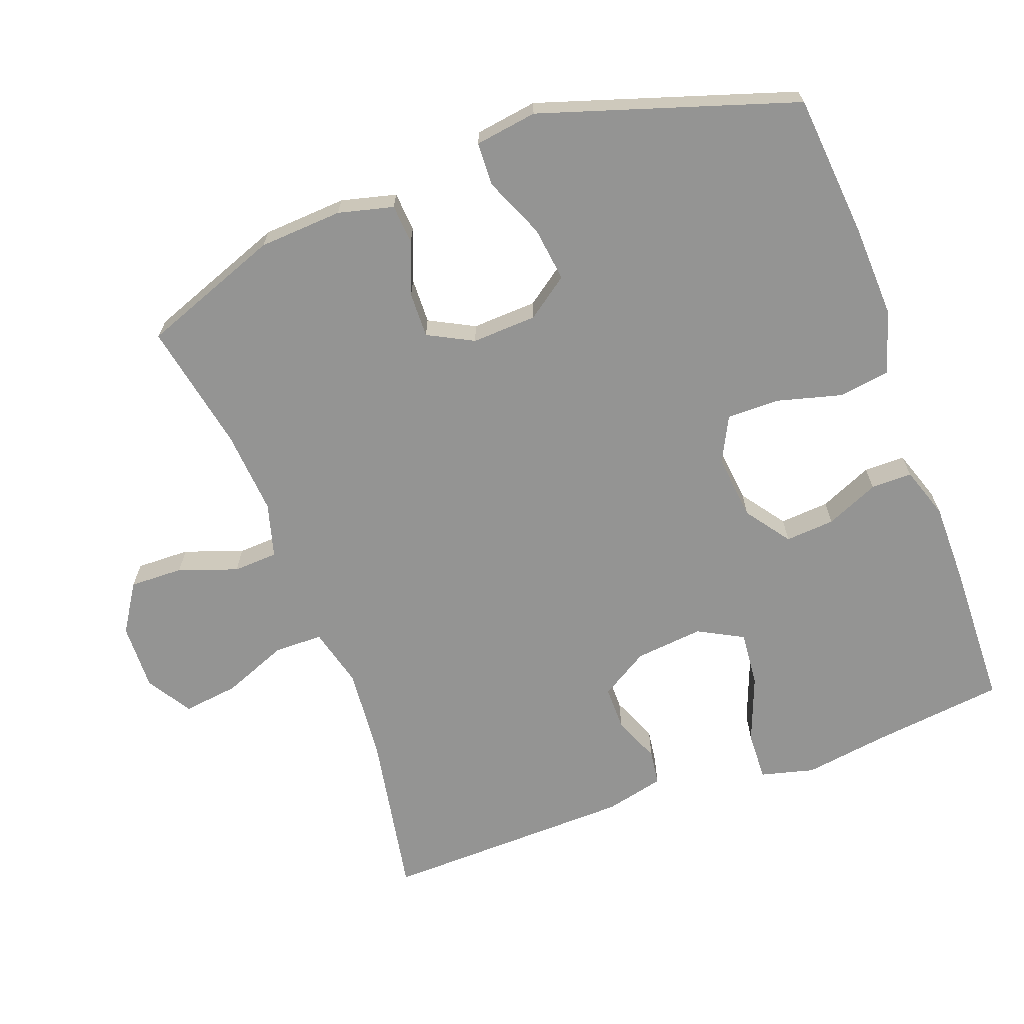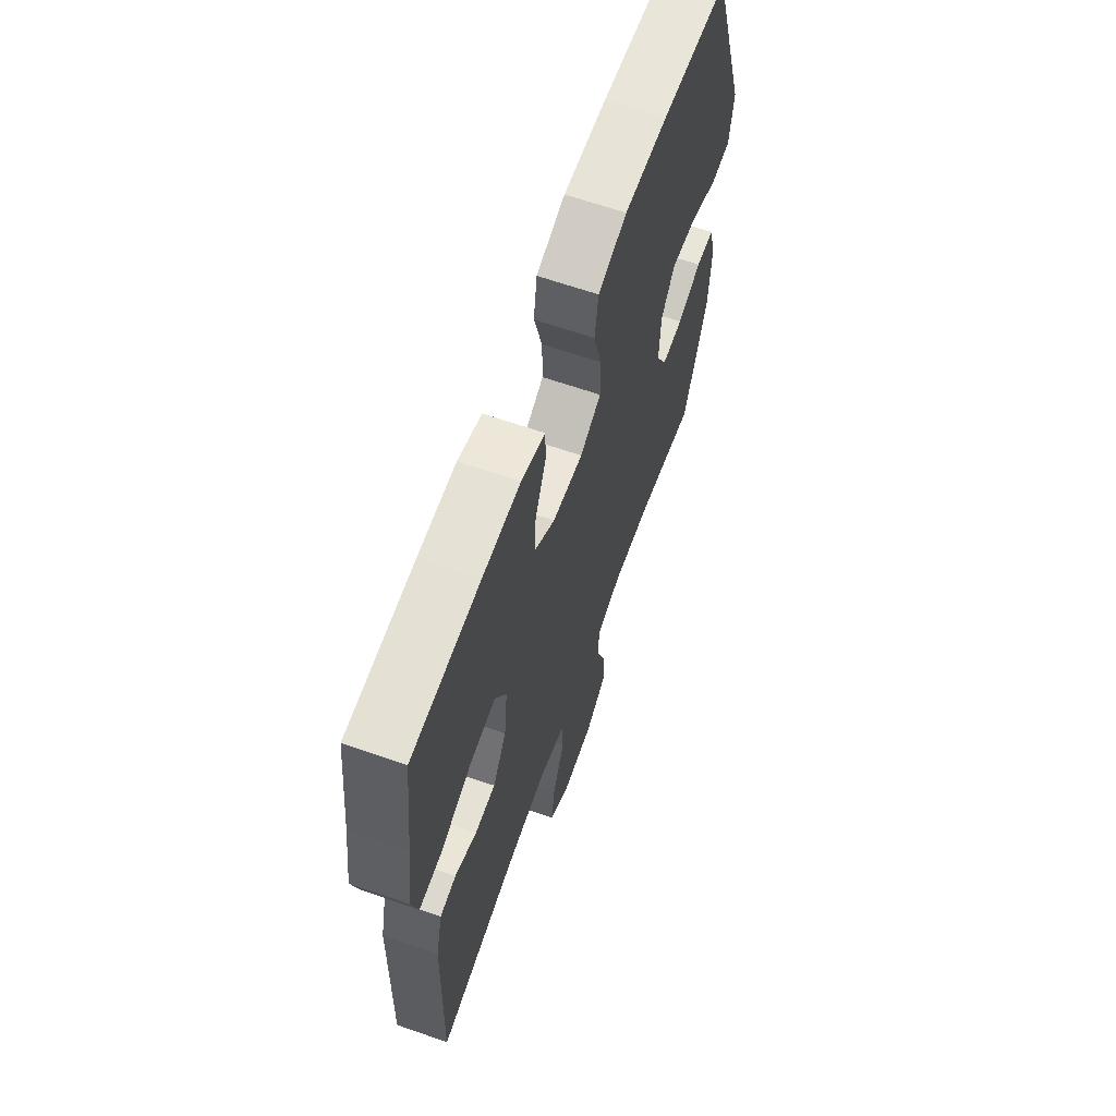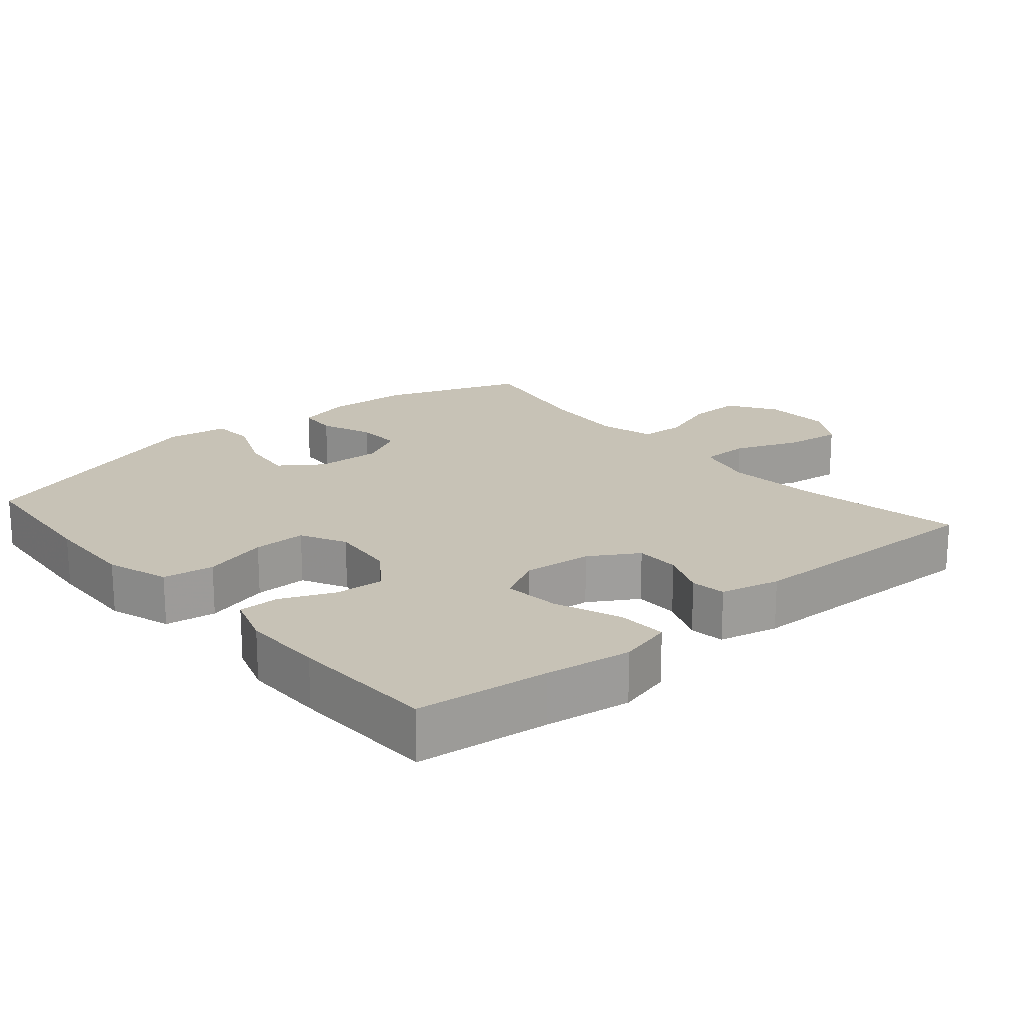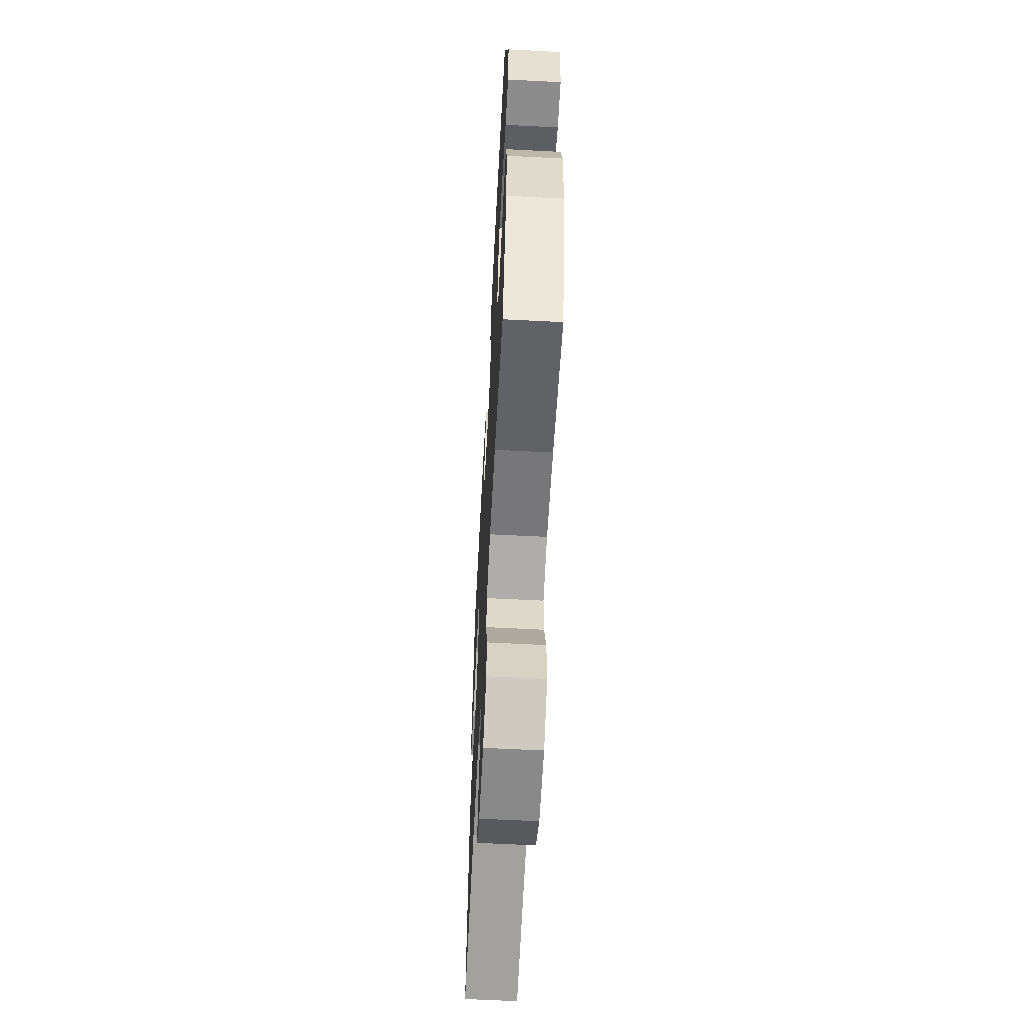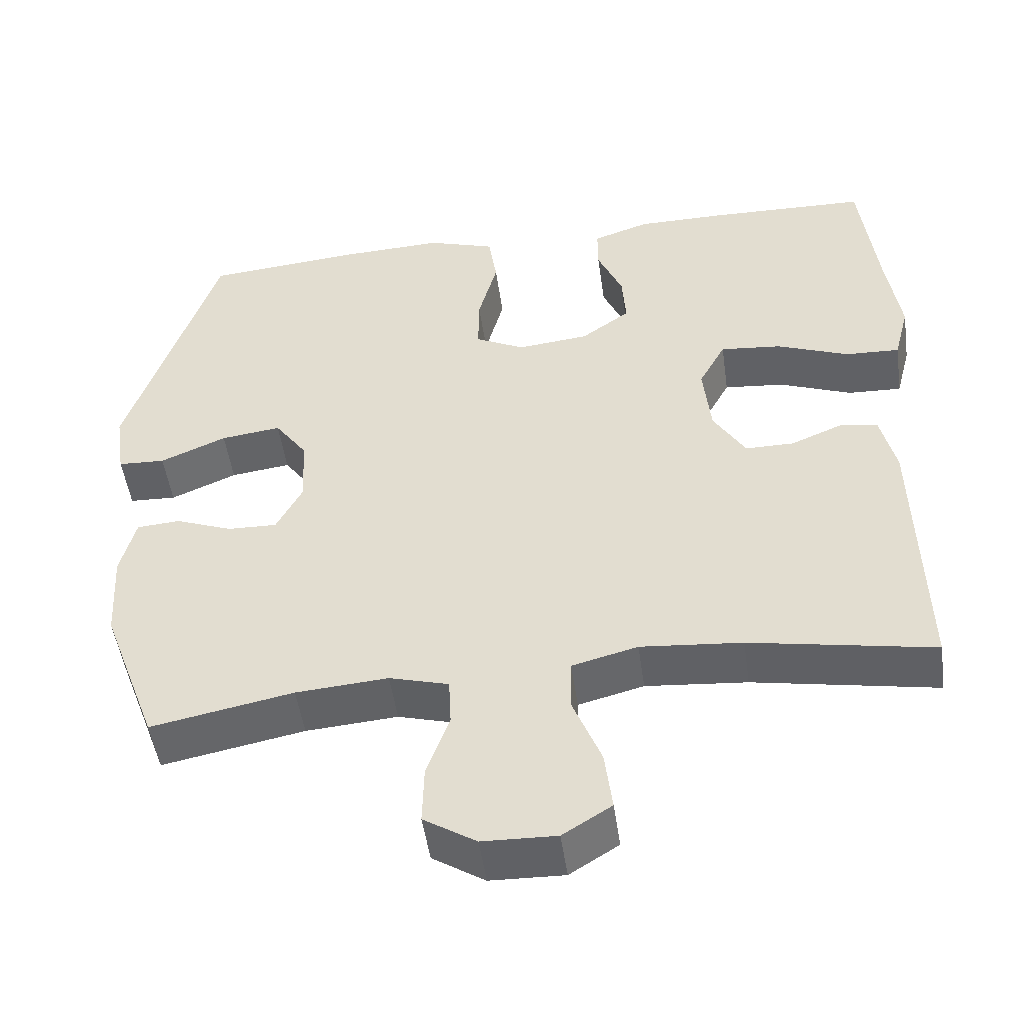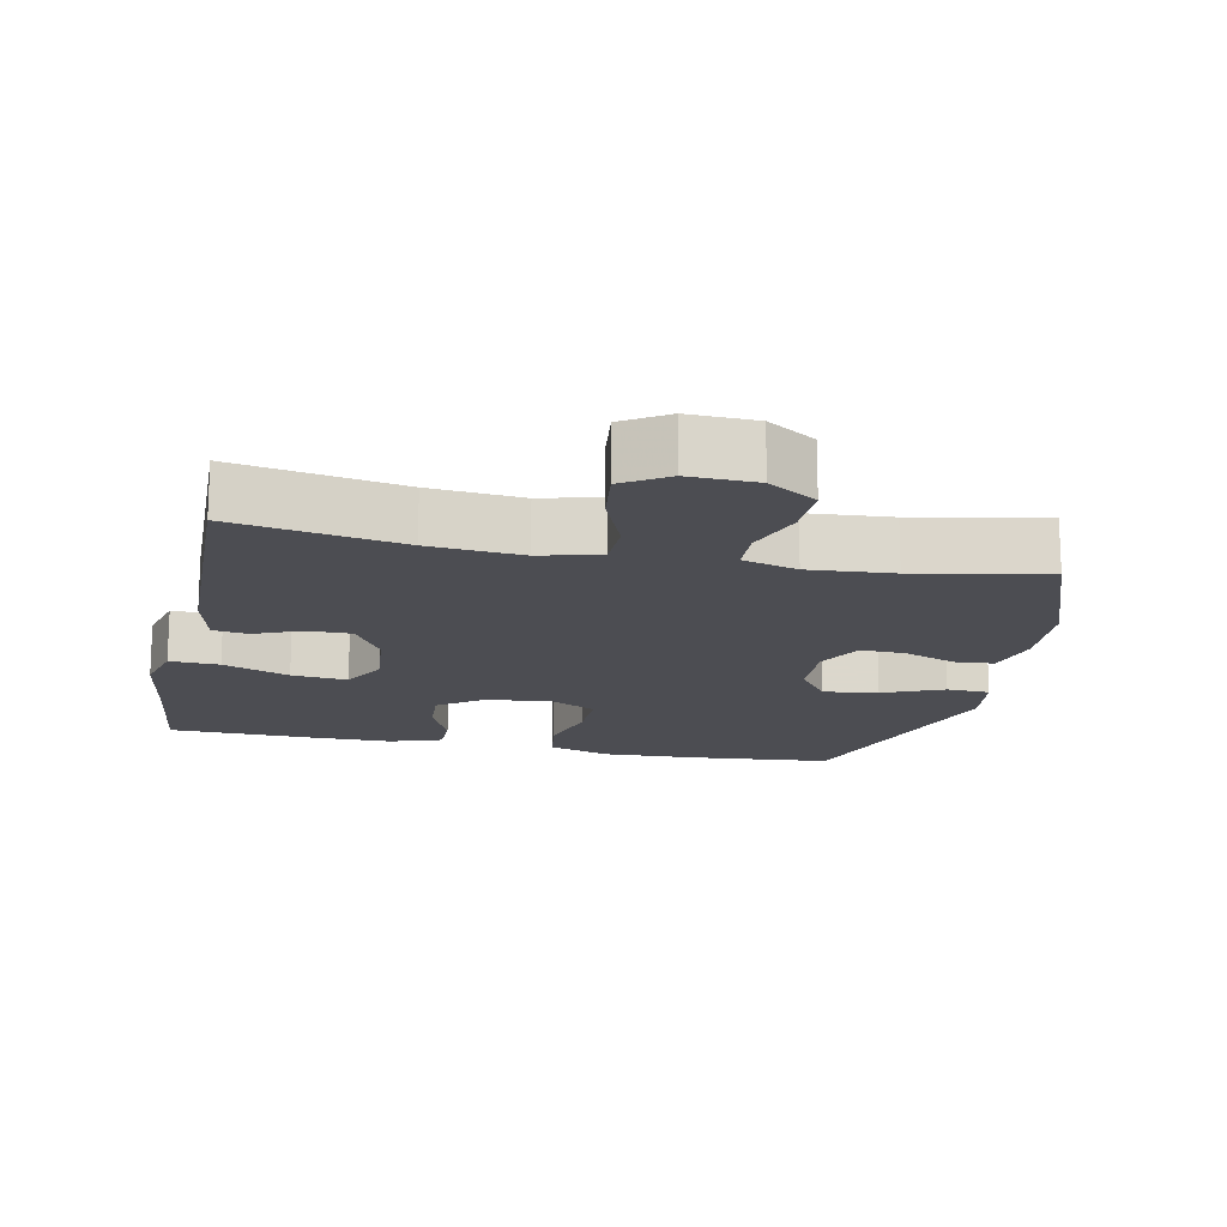
<metadata>
{"format":"obj","ext":"obj","renderer":"f3d","projection":"perspective","resolution":1024,"background":"white","views":[{"elev":-67.0,"azim":-69.6,"up":"+Y"},{"elev":64.2,"azim":109.4,"up":"+Z"},{"elev":19.3,"azim":49.4,"up":"+Y"},{"elev":-61.5,"azim":-93.0,"up":"+Z"},{"elev":-49.7,"azim":8.0,"up":"+Z"},{"elev":-16.3,"azim":168.3,"up":"+Y"}]}
</metadata>
<code>
v 0.5 0.07 -0.5
v 0.26 0.07 -0.456
v 0.127 0.07 -0.444
v 0.041 0.07 -0.466
v 0.04 0.07 -0.536
v 0.077 0.07 -0.629
v 0.087 0.07 -0.709
v 0.023 0.07 -0.749
v -0.074 0.07 -0.746
v -0.143 0.07 -0.702
v -0.141 0.07 -0.625
v -0.111 0.07 -0.541
v -0.114 0.07 -0.477
v -0.192 0.07 -0.455
v -0.313 0.07 -0.464
v -0.5 0.07 -0.5
v -0.574 0.07 -0.3
v -0.581 0.07 -0.18
v -0.561 0.07 -0.101
v -0.504 0.07 -0.097
v -0.429 0.07 -0.126
v -0.364 0.07 -0.128
v -0.33 0.07 -0.063
v -0.334 0.07 0.03
v -0.377 0.07 0.09
v -0.456 0.07 0.08
v -0.543 0.07 0.043
v -0.605 0.07 0.046
v -0.618 0.07 0.135
v -0.5 0.07 0.5
v -0.293 0.07 0.518
v -0.159 0.07 0.523
v -0.07 0.07 0.494
v -0.059 0.07 0.421
v -0.084 0.07 0.328
v -0.085 0.07 0.252
v -0.02 0.07 0.219
v 0.074 0.07 0.229
v 0.138 0.07 0.275
v 0.133 0.07 0.346
v 0.1 0.07 0.422
v 0.1 0.07 0.481
v 0.174 0.07 0.506
v 0.291 0.07 0.506
v 0.5 0.07 0.5
v 0.522 0.07 0.311
v 0.54 0.07 0.188
v 0.52 0.07 0.111
v 0.449 0.07 0.114
v 0.354 0.07 0.151
v 0.274 0.07 0.159
v 0.239 0.07 0.094
v 0.249 0.07 -0.004
v 0.291 0.07 -0.073
v 0.355 0.07 -0.073
v 0.422 0.07 -0.045
v 0.472 0.07 -0.052
v 0.492 0.07 -0.137
v 0.5 0 -0.5
v 0.26 0 -0.456
v 0.127 0 -0.444
v 0.041 0 -0.466
v 0.04 0 -0.536
v 0.077 0 -0.629
v 0.087 0 -0.709
v 0.023 0 -0.749
v -0.074 0 -0.746
v -0.143 0 -0.702
v -0.141 0 -0.625
v -0.111 0 -0.541
v -0.114 0 -0.477
v -0.192 0 -0.455
v -0.313 0 -0.464
v -0.5 0 -0.5
v -0.574 0 -0.3
v -0.581 0 -0.18
v -0.561 0 -0.101
v -0.504 0 -0.097
v -0.429 0 -0.126
v -0.364 0 -0.128
v -0.33 0 -0.063
v -0.334 0 0.03
v -0.377 0 0.09
v -0.456 0 0.08
v -0.543 0 0.043
v -0.605 0 0.046
v -0.618 0 0.135
v -0.5 0 0.5
v -0.293 0 0.518
v -0.159 0 0.523
v -0.07 0 0.494
v -0.059 0 0.421
v -0.084 0 0.328
v -0.085 0 0.252
v -0.02 0 0.219
v 0.074 0 0.229
v 0.138 0 0.275
v 0.133 0 0.346
v 0.1 0 0.422
v 0.1 0 0.481
v 0.174 0 0.506
v 0.291 0 0.506
v 0.5 0 0.5
v 0.522 0 0.311
v 0.54 0 0.188
v 0.52 0 0.111
v 0.449 0 0.114
v 0.354 0 0.151
v 0.274 0 0.159
v 0.239 0 0.094
v 0.249 0 -0.004
v 0.291 0 -0.073
v 0.355 0 -0.073
v 0.422 0 -0.045
v 0.472 0 -0.052
v 0.492 0 -0.137
f 58 1 2
f 57 58 2
f 56 57 2
f 55 56 2
f 54 55 2 3
f 53 54 3 4
f 52 53 4
f 48 49 50
f 47 48 50
f 46 47 50
f 46 50 51
f 45 46 51
f 44 45 51
f 43 44 51
f 42 43 51
f 41 42 51
f 40 41 51
f 39 40 51 52
f 33 34 35
f 32 33 35
f 31 32 35
f 30 31 35
f 29 30 35
f 28 29 35
f 27 28 35
f 26 27 35
f 25 26 35 36
f 24 25 36 37
f 19 20 21
f 18 19 21
f 17 18 21
f 16 17 21
f 15 16 21
f 14 15 21 22
f 13 14 22 23
f 10 11 12
f 9 10 12
f 8 9 12
f 7 8 12
f 6 7 12
f 5 6 12
f 4 5 12 13
f 4 13 23
f 52 4 23
f 39 52 23
f 38 39 23
f 23 24 37 38
f 60 59 116
f 60 116 115
f 60 115 114
f 60 114 113
f 61 60 113 112
f 62 61 112 111
f 62 111 110
f 108 107 106
f 108 106 105
f 108 105 104
f 109 108 104
f 109 104 103
f 109 103 102
f 109 102 101
f 109 101 100
f 109 100 99
f 109 99 98
f 110 109 98 97
f 93 92 91
f 93 91 90
f 93 90 89
f 93 89 88
f 93 88 87
f 93 87 86
f 93 86 85
f 93 85 84
f 94 93 84 83
f 95 94 83 82
f 79 78 77
f 79 77 76
f 79 76 75
f 79 75 74
f 79 74 73
f 80 79 73 72
f 81 80 72 71
f 70 69 68
f 70 68 67
f 70 67 66
f 70 66 65
f 70 65 64
f 70 64 63
f 71 70 63 62
f 81 71 62
f 81 62 110
f 81 110 97
f 81 97 96
f 96 95 82 81
f 1 59 60 2
f 2 60 61 3
f 3 61 62 4
f 4 62 63 5
f 5 63 64 6
f 6 64 65 7
f 7 65 66 8
f 8 66 67 9
f 9 67 68 10
f 10 68 69 11
f 11 69 70 12
f 12 70 71 13
f 13 71 72 14
f 14 72 73 15
f 15 73 74 16
f 16 74 75 17
f 17 75 76 18
f 18 76 77 19
f 19 77 78 20
f 20 78 79 21
f 21 79 80 22
f 22 80 81 23
f 23 81 82 24
f 24 82 83 25
f 25 83 84 26
f 26 84 85 27
f 27 85 86 28
f 28 86 87 29
f 29 87 88 30
f 30 88 89 31
f 31 89 90 32
f 32 90 91 33
f 33 91 92 34
f 34 92 93 35
f 35 93 94 36
f 36 94 95 37
f 37 95 96 38
f 38 96 97 39
f 39 97 98 40
f 40 98 99 41
f 41 99 100 42
f 42 100 101 43
f 43 101 102 44
f 44 102 103 45
f 45 103 104 46
f 46 104 105 47
f 47 105 106 48
f 48 106 107 49
f 49 107 108 50
f 50 108 109 51
f 51 109 110 52
f 52 110 111 53
f 53 111 112 54
f 54 112 113 55
f 55 113 114 56
f 56 114 115 57
f 57 115 116 58
f 58 116 59 1

</code>
